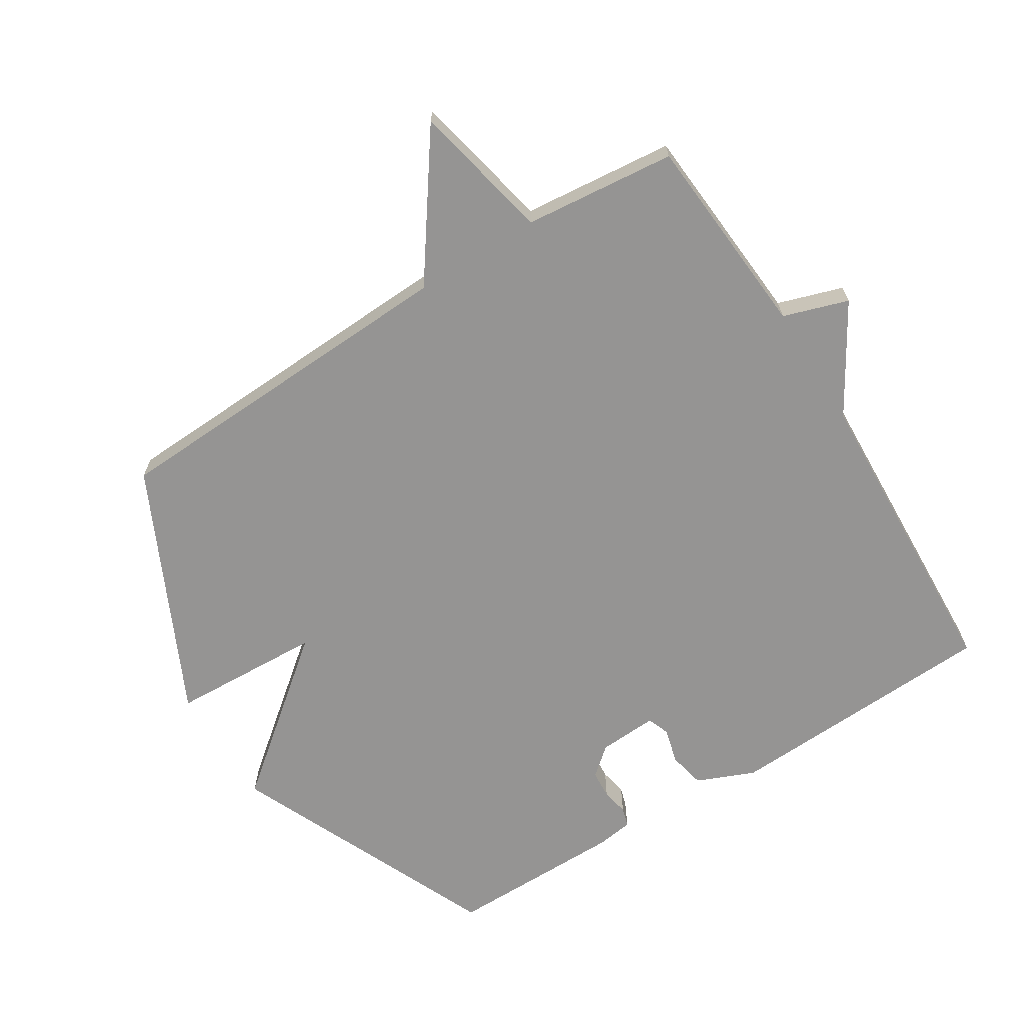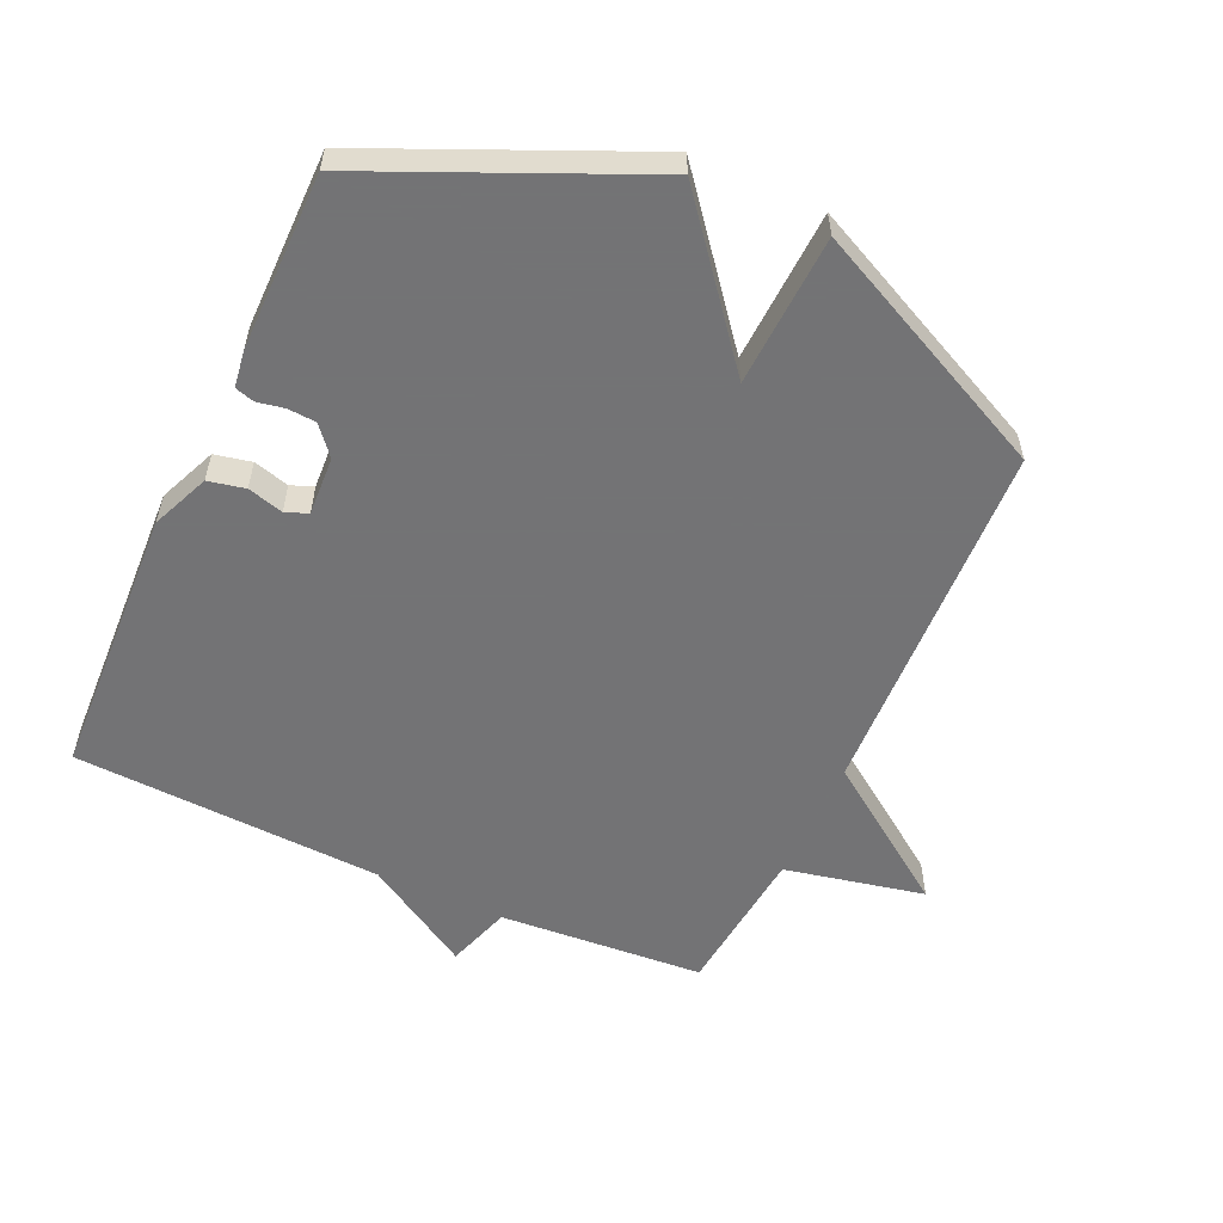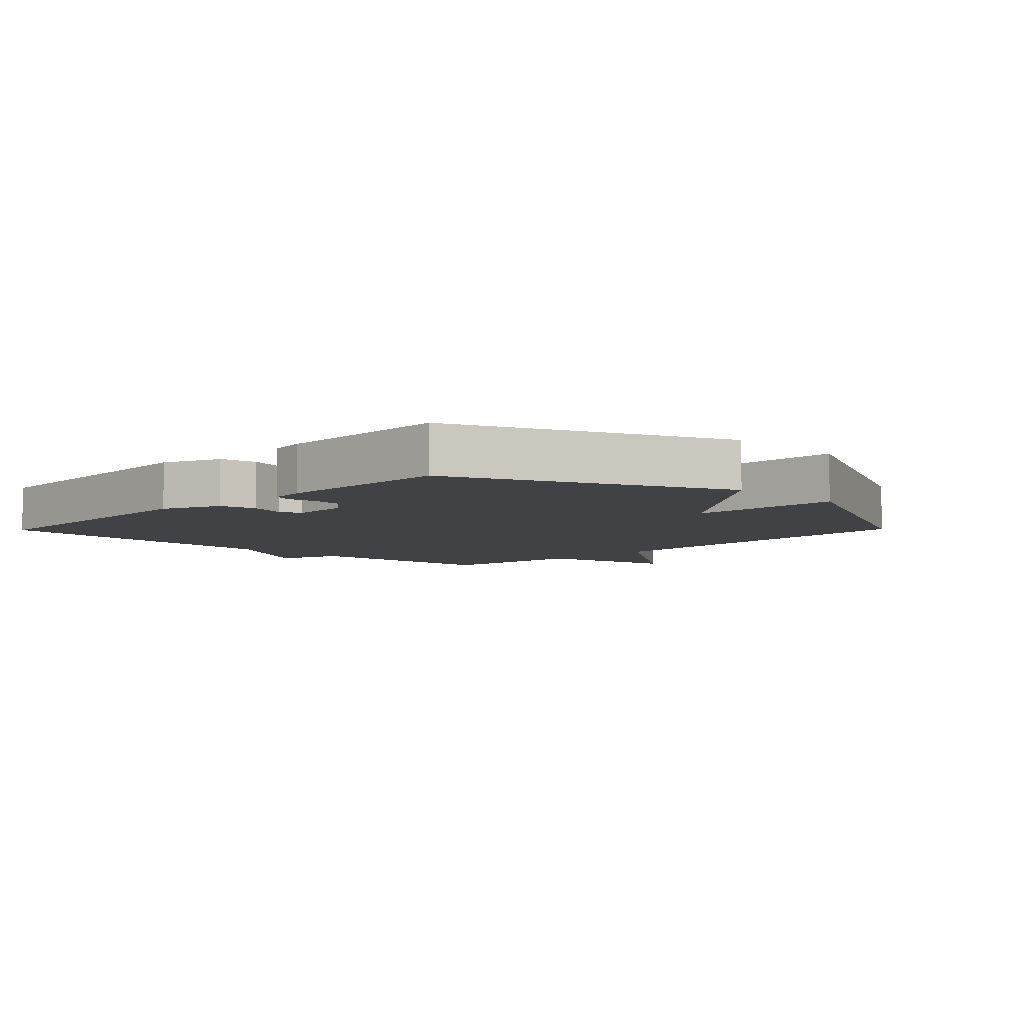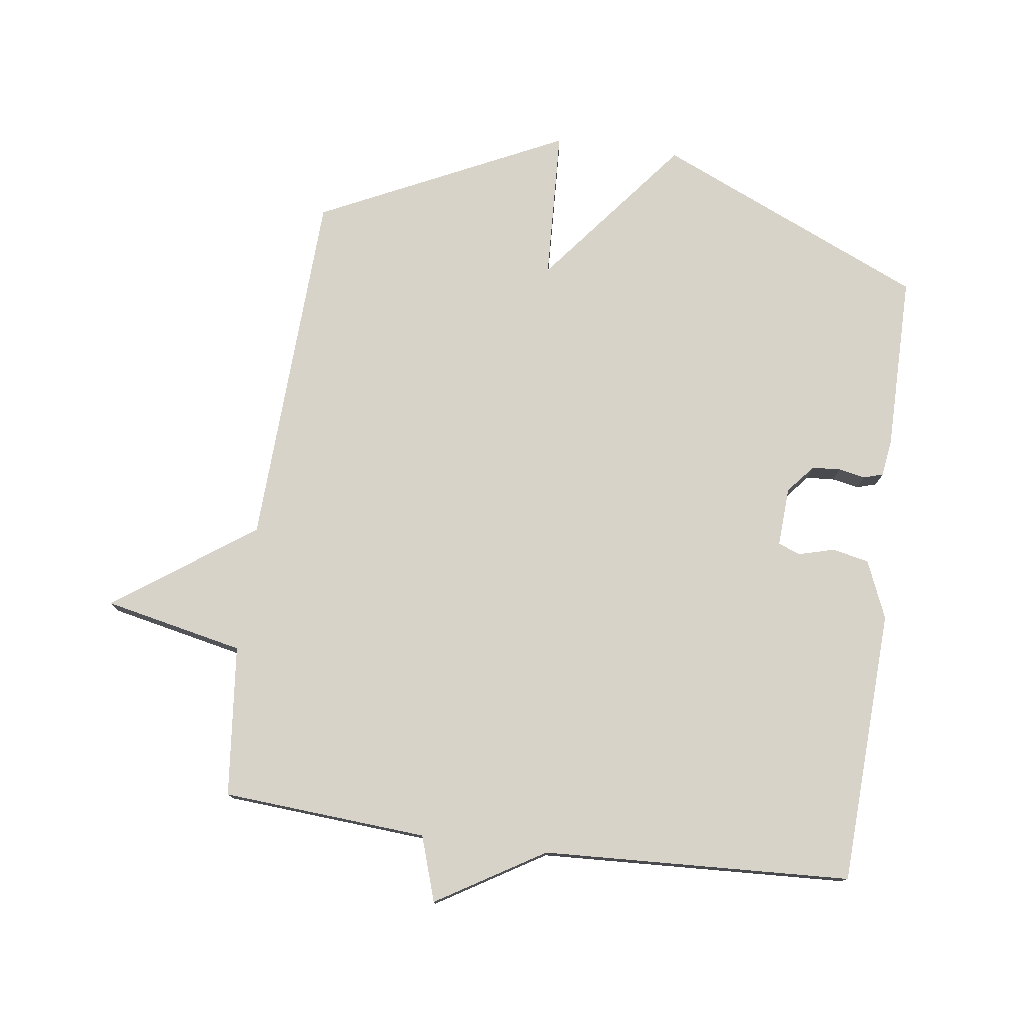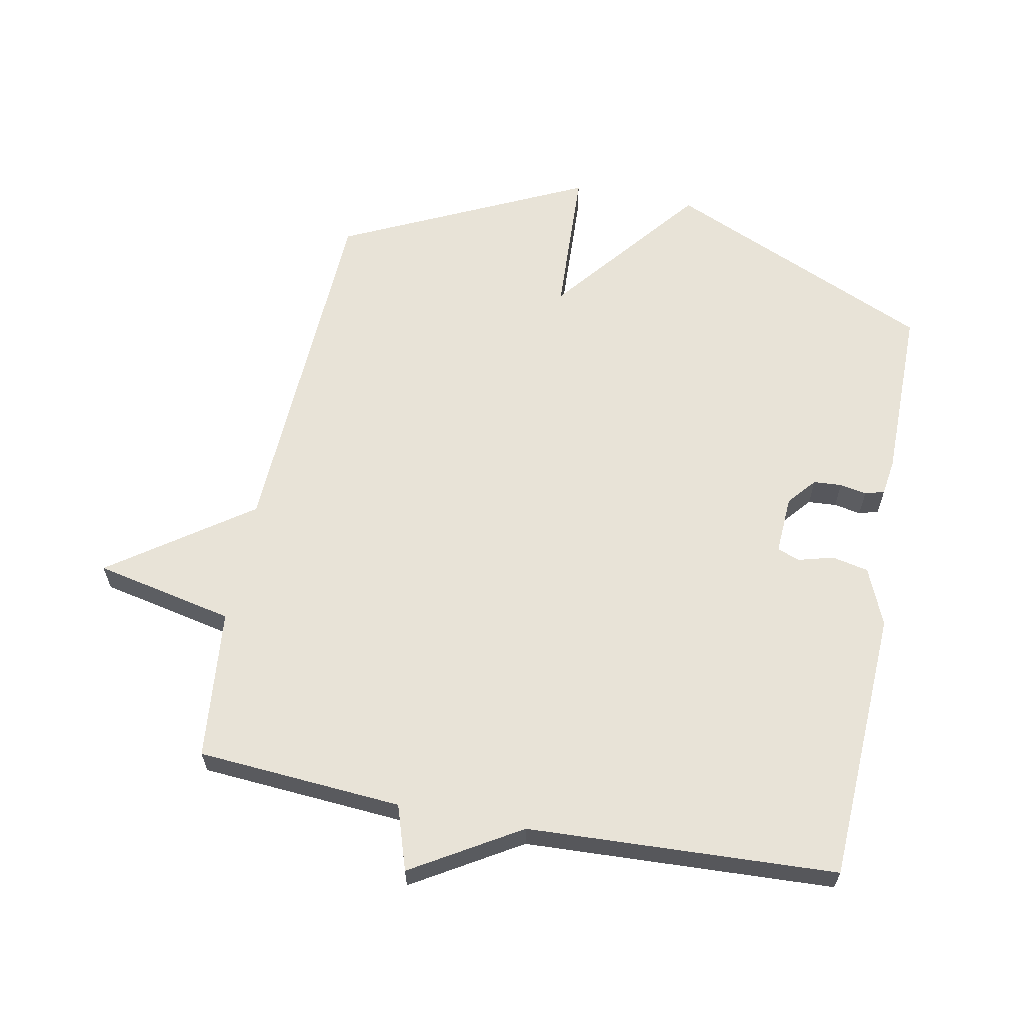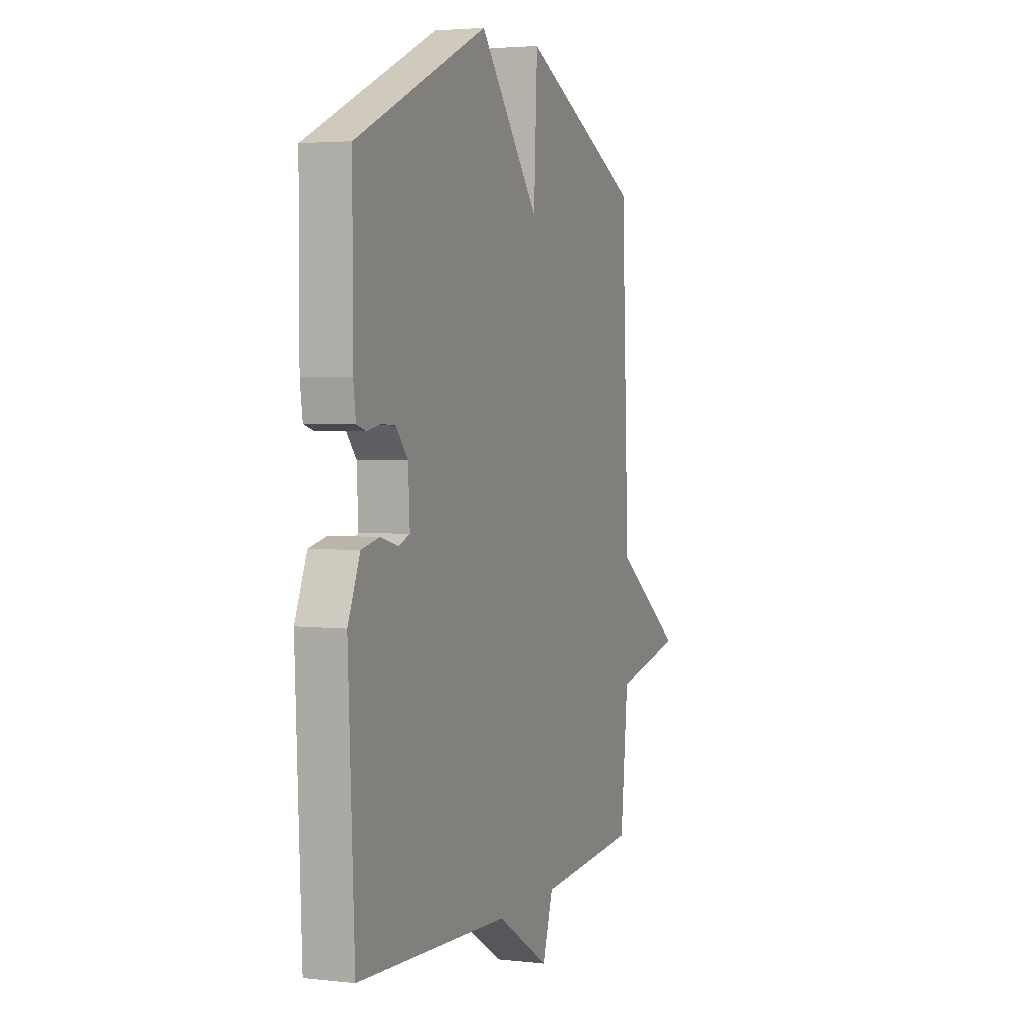
<metadata>
{"format":"obj","ext":"obj","renderer":"f3d","projection":"perspective","resolution":1024,"background":"white","views":[{"elev":-67.1,"azim":122.1,"up":"+Y"},{"elev":-56.0,"azim":-24.5,"up":"+Y"},{"elev":-6.2,"azim":-44.3,"up":"+Y"},{"elev":77.2,"azim":-172.3,"up":"+Y"},{"elev":62.0,"azim":-168.9,"up":"+Y"},{"elev":3.4,"azim":-68.9,"up":"+Z"}]}
</metadata>
<code>
v -0.5 0.07 0.5
v -0.083 0.07 0.684
v 0.106 0.07 0.448
v 0.117 0.07 0.684
v 0.5 0.07 0.5
v 0.524 0.07 -0.064
v 0.741 0.07 -0.218
v 0.524 0.07 -0.264
v 0.5 0.07 -0.5
v 0.181 0.07 -0.523
v 0.148 0.07 -0.624
v -0.019 0.07 -0.523
v -0.5 0.07 -0.5
v -0.519 0.07 -0.072
v -0.481 0.07 0.018
v -0.424 0.07 0.03
v -0.369 0.07 0.015
v -0.334 0.07 0.028
v -0.339 0.07 0.12
v -0.376 0.07 0.164
v -0.42 0.07 0.167
v -0.462 0.07 0.159
v -0.492 0.07 0.168
v -0.5 0.07 0.224
v -0.5 0 0.5
v -0.083 0 0.684
v 0.106 0 0.448
v 0.117 0 0.684
v 0.5 0 0.5
v 0.524 0 -0.064
v 0.741 0 -0.218
v 0.524 0 -0.264
v 0.5 0 -0.5
v 0.181 0 -0.523
v 0.148 0 -0.624
v -0.019 0 -0.523
v -0.5 0 -0.5
v -0.519 0 -0.072
v -0.481 0 0.018
v -0.424 0 0.03
v -0.369 0 0.015
v -0.334 0 0.028
v -0.339 0 0.12
v -0.376 0 0.164
v -0.42 0 0.167
v -0.462 0 0.159
v -0.492 0 0.168
v -0.5 0 0.224
f 1 2 3
f 24 1 3
f 23 24 3
f 22 23 3
f 21 22 3
f 20 21 3
f 19 20 3
f 18 19 3
f 15 16 17
f 14 15 17
f 13 14 17
f 12 13 17
f 12 17 18
f 11 12 18
f 10 11 18
f 10 18 3
f 9 10 3
f 8 9 3
f 6 7 8
f 5 6 8
f 4 5 8
f 3 4 8
f 27 26 25
f 27 25 48
f 27 48 47
f 27 47 46
f 27 46 45
f 27 45 44
f 27 44 43
f 27 43 42
f 41 40 39
f 41 39 38
f 41 38 37
f 41 37 36
f 42 41 36
f 42 36 35
f 42 35 34
f 27 42 34
f 27 34 33
f 27 33 32
f 32 31 30
f 32 30 29
f 32 29 28
f 32 28 27
f 1 25 26 2
f 2 26 27 3
f 3 27 28 4
f 4 28 29 5
f 5 29 30 6
f 6 30 31 7
f 7 31 32 8
f 8 32 33 9
f 9 33 34 10
f 10 34 35 11
f 11 35 36 12
f 12 36 37 13
f 13 37 38 14
f 14 38 39 15
f 15 39 40 16
f 16 40 41 17
f 17 41 42 18
f 18 42 43 19
f 19 43 44 20
f 20 44 45 21
f 21 45 46 22
f 22 46 47 23
f 23 47 48 24
f 24 48 25 1

</code>
